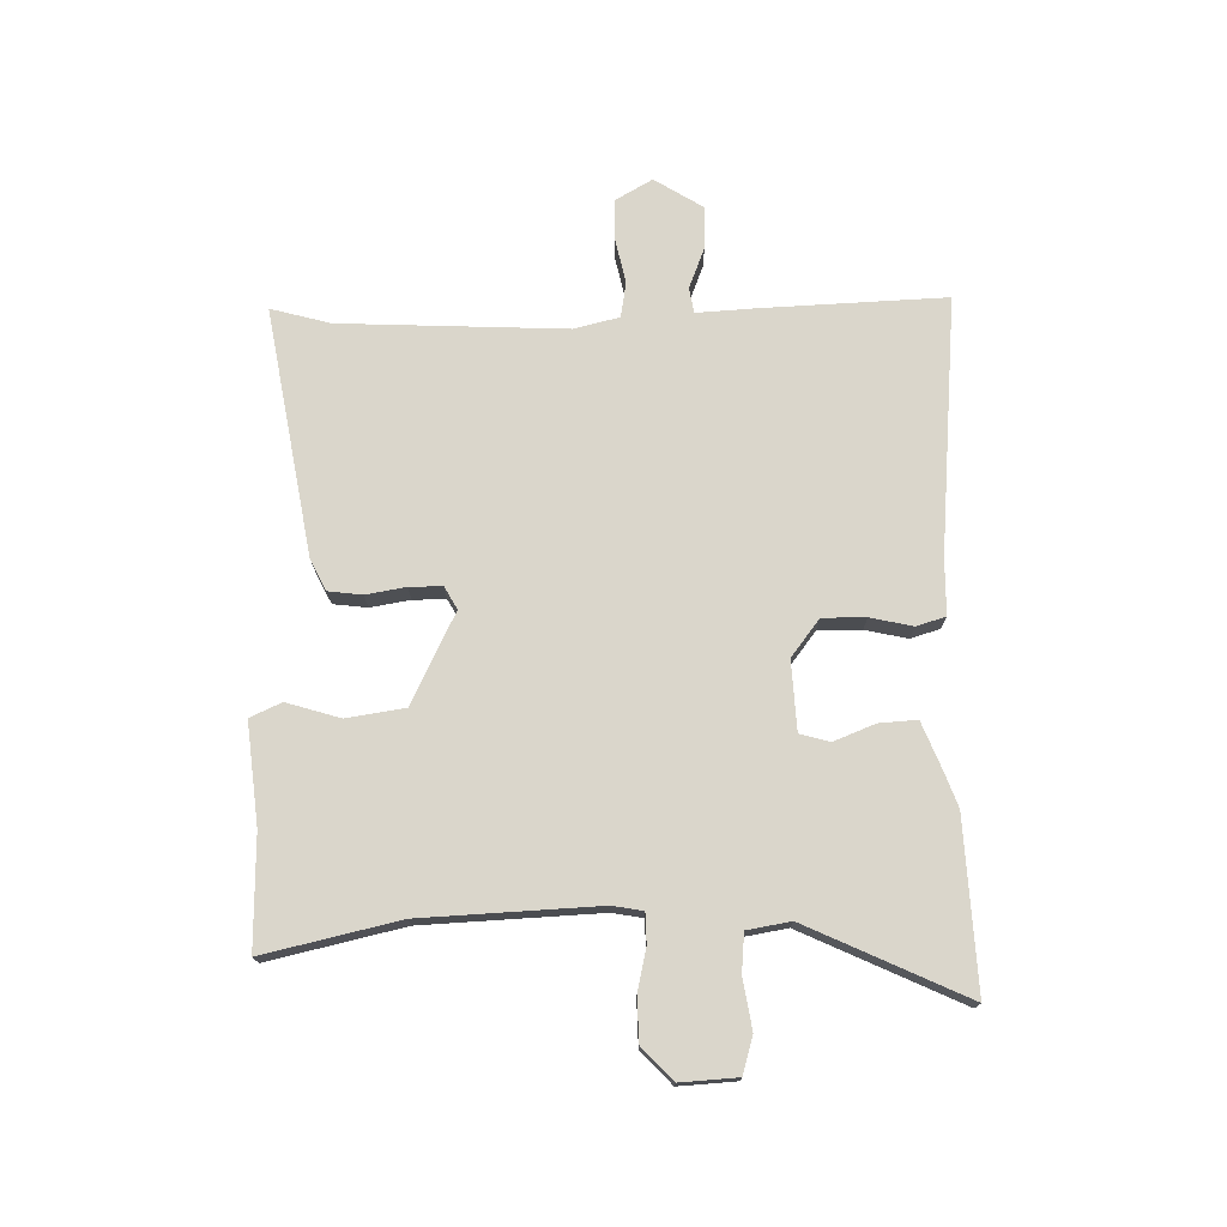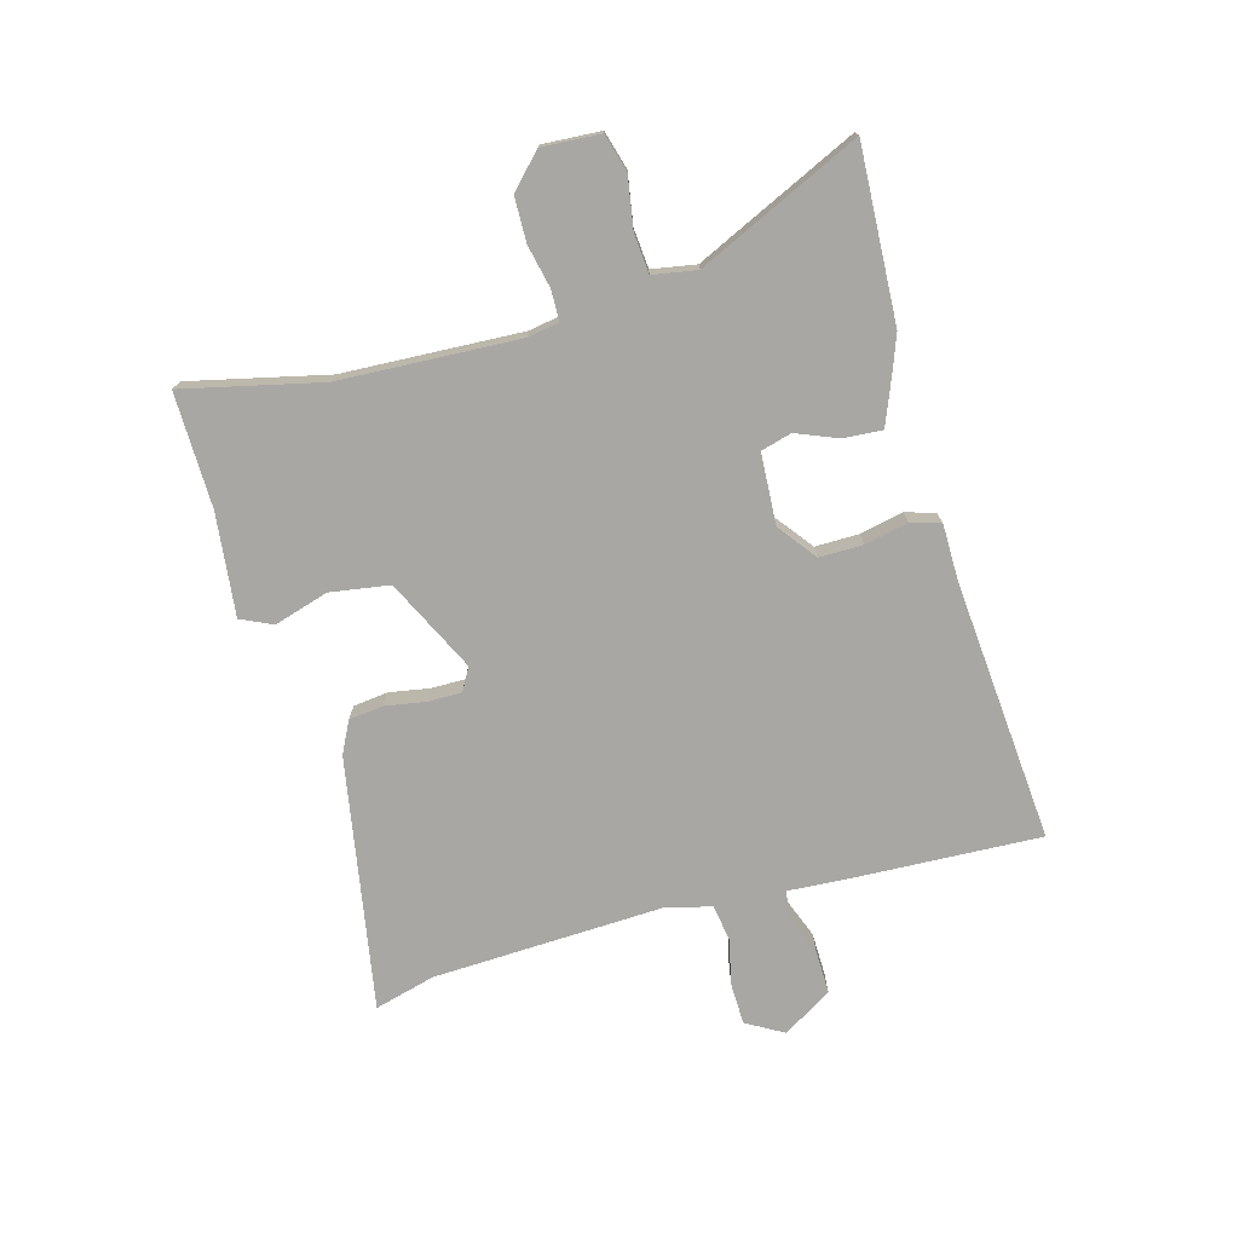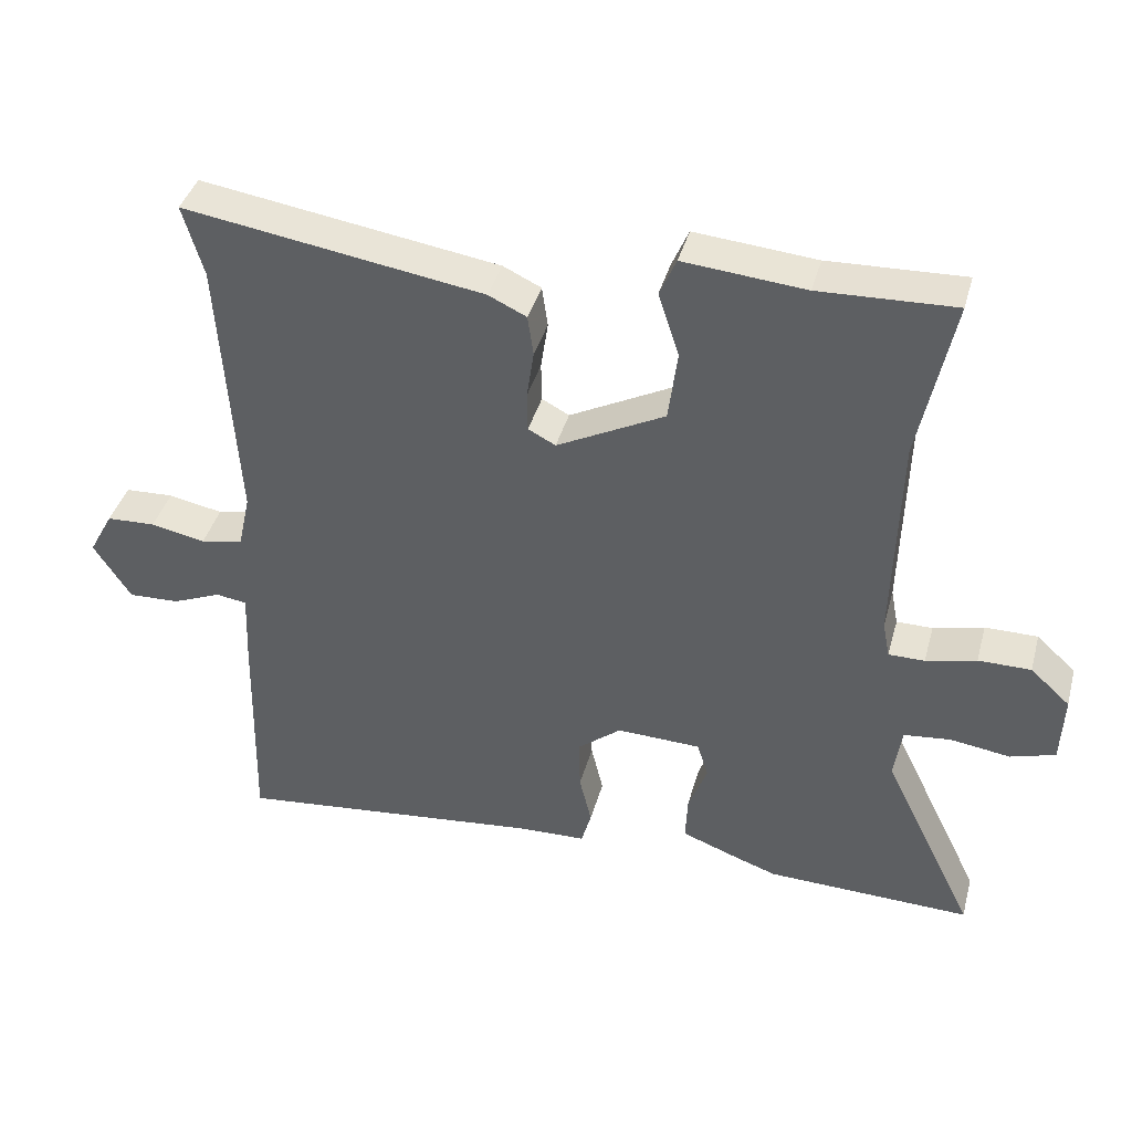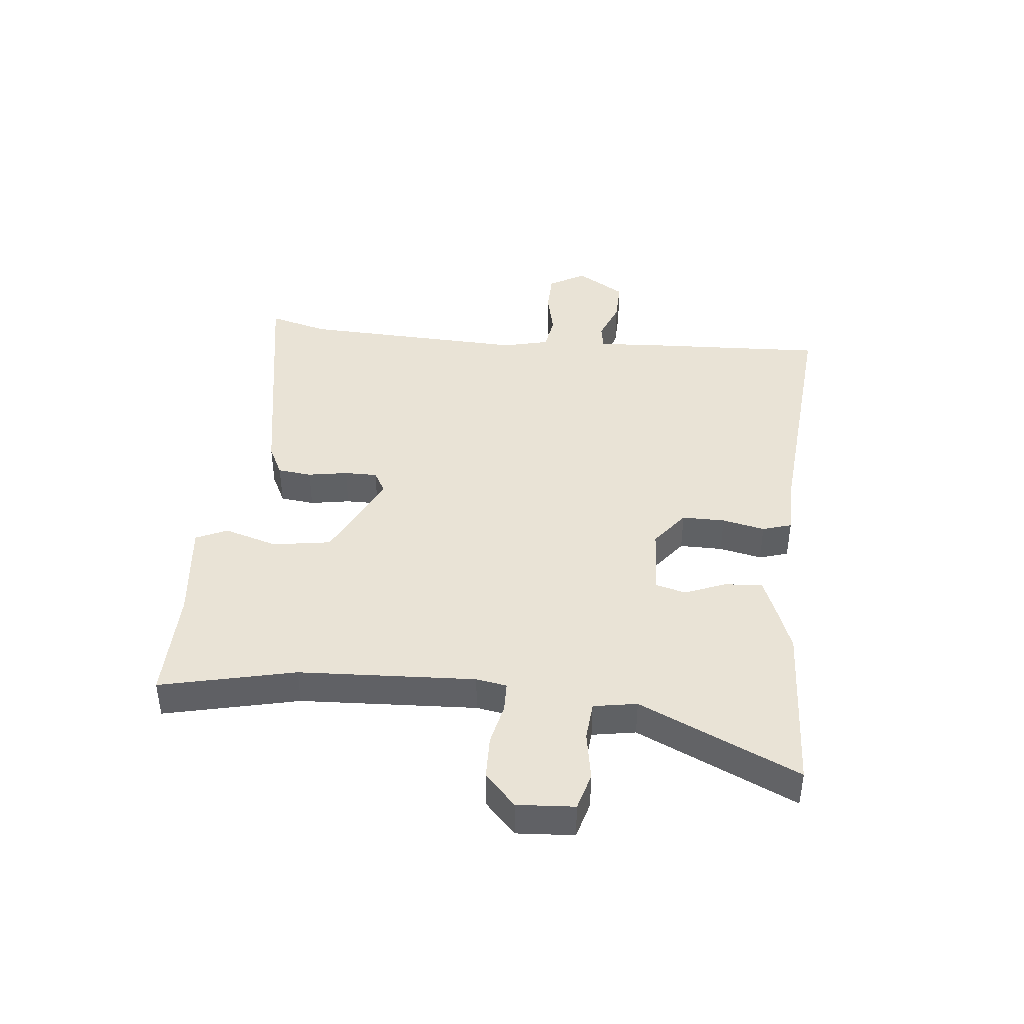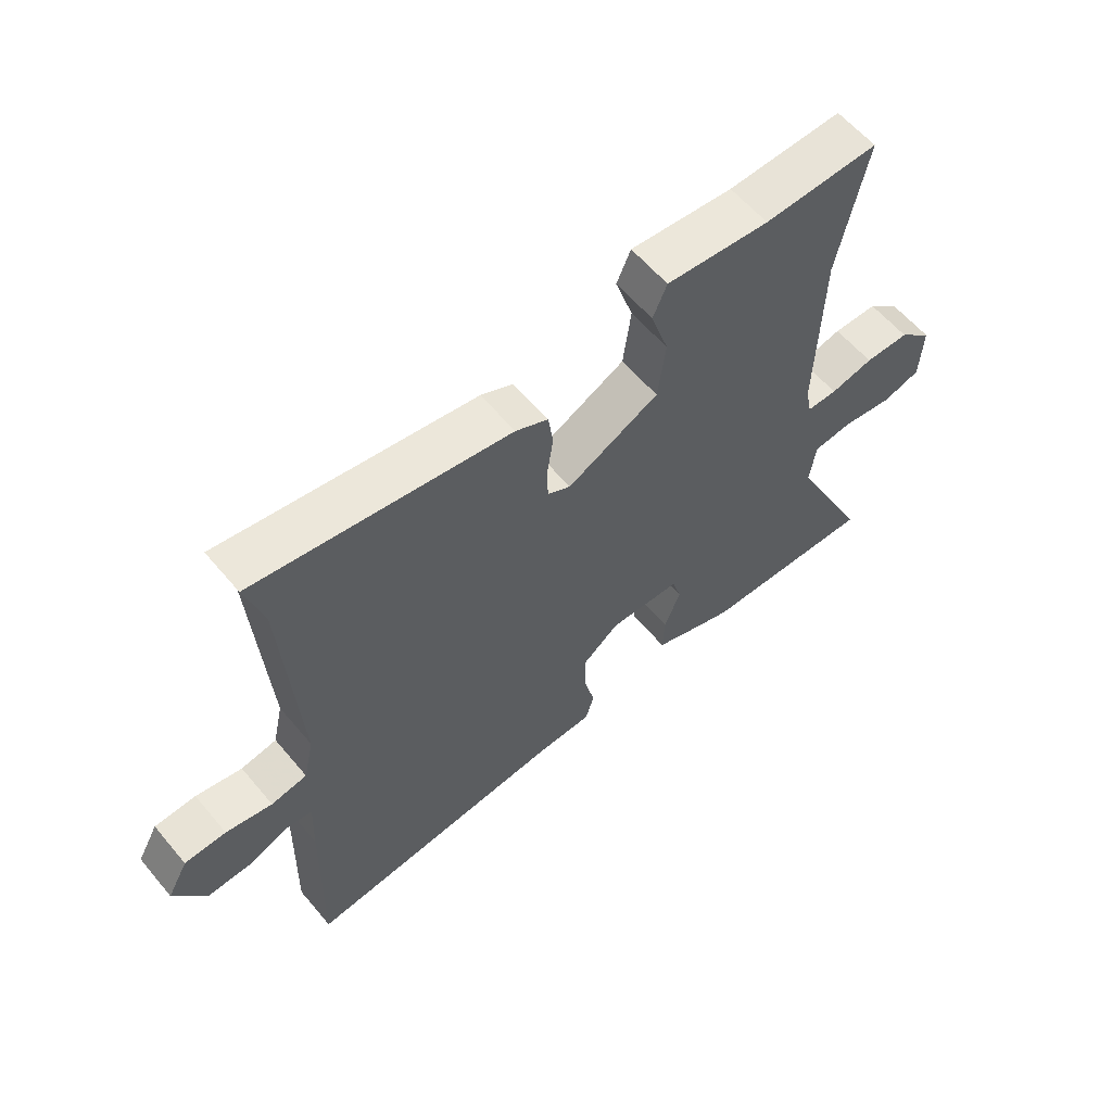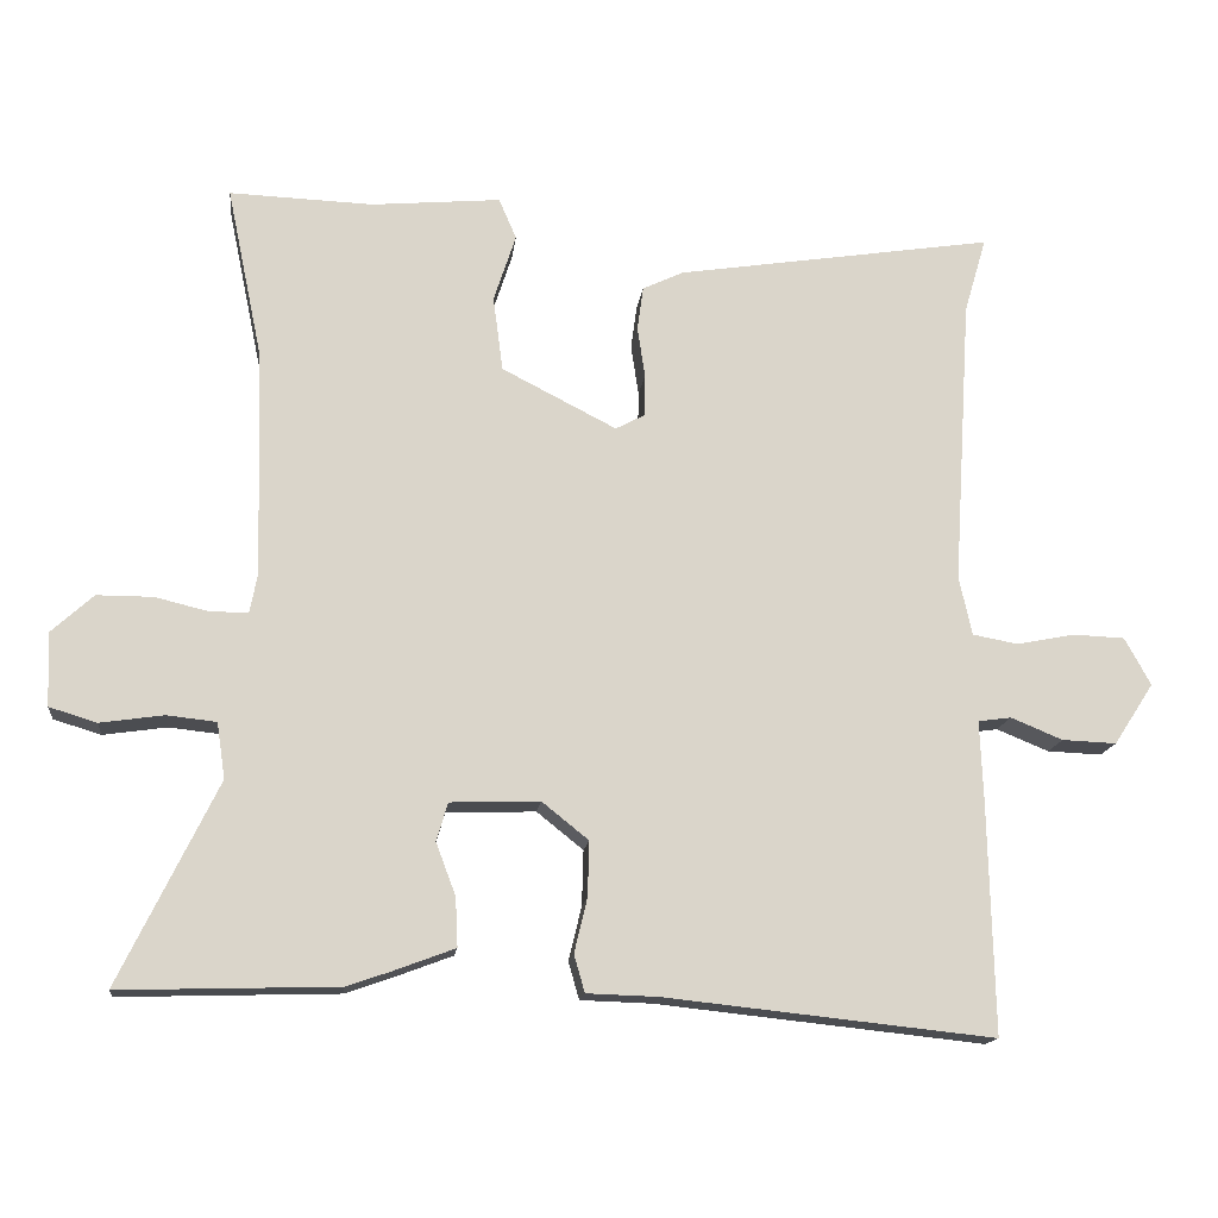
<metadata>
{"format":"obj","ext":"obj","renderer":"f3d","projection":"perspective","resolution":1024,"background":"white","views":[{"elev":73.9,"azim":87.8,"up":"+Y"},{"elev":-74.7,"azim":104.3,"up":"+Y"},{"elev":39.9,"azim":15.0,"up":"+Z"},{"elev":42.0,"azim":94.6,"up":"+Y"},{"elev":59.8,"azim":-39.8,"up":"+Z"},{"elev":-15.2,"azim":173.5,"up":"+Z"}]}
</metadata>
<code>
v 0.511 0.07 0.551
v 0.464 0.07 0.324
v 0.456 0.07 0.028
v 0.466 0.07 -0.023
v 0.516 0.07 -0.023
v 0.586 0.07 -0.006
v 0.659 0.07 -0.006
v 0.714 0.07 -0.056
v 0.71 0.07 -0.152
v 0.648 0.07 -0.171
v 0.565 0.07 -0.159
v 0.5 0.07 -0.166
v 0.489 0.07 -0.239
v 0.618 0.07 -0.503
v 0.333 0.07 -0.495
v 0.275 0.07 -0.475
v 0.195 0.07 -0.445
v 0.198 0.07 -0.381
v 0.224 0.07 -0.312
v 0.209 0.07 -0.262
v 0.092 0.07 -0.258
v 0.031 0.07 -0.307
v 0.033 0.07 -0.379
v 0.05 0.07 -0.45
v 0.036 0.07 -0.499
v -0.057 0.07 -0.502
v -0.487 0.07 -0.548
v -0.48 0.07 -0.239
v -0.476 0.07 -0.14
v -0.519 0.07 -0.134
v -0.587 0.07 -0.162
v -0.658 0.07 -0.165
v -0.71 0.07 -0.085
v -0.676 0.07 -0.023
v -0.608 0.07 -0.02
v -0.532 0.07 -0.035
v -0.473 0.07 -0.024
v -0.456 0.07 0.053
v -0.48 0.07 0.431
v -0.509 0.07 0.53
v -0.093 0.07 0.466
v -0.04 0.07 0.441
v -0.032 0.07 0.384
v -0.042 0.07 0.317
v -0.041 0.07 0.262
v -0.003 0.07 0.242
v 0.147 0.07 0.319
v 0.16 0.07 0.417
v 0.131 0.07 0.506
v 0.154 0.07 0.559
v 0.323 0.07 0.544
v 0.511 0 0.551
v 0.464 0 0.324
v 0.456 0 0.028
v 0.466 0 -0.023
v 0.516 0 -0.023
v 0.586 0 -0.006
v 0.659 0 -0.006
v 0.714 0 -0.056
v 0.71 0 -0.152
v 0.648 0 -0.171
v 0.565 0 -0.159
v 0.5 0 -0.166
v 0.489 0 -0.239
v 0.618 0 -0.503
v 0.333 0 -0.495
v 0.275 0 -0.475
v 0.195 0 -0.445
v 0.198 0 -0.381
v 0.224 0 -0.312
v 0.209 0 -0.262
v 0.092 0 -0.258
v 0.031 0 -0.307
v 0.033 0 -0.379
v 0.05 0 -0.45
v 0.036 0 -0.499
v -0.057 0 -0.502
v -0.487 0 -0.548
v -0.48 0 -0.239
v -0.476 0 -0.14
v -0.519 0 -0.134
v -0.587 0 -0.162
v -0.658 0 -0.165
v -0.71 0 -0.085
v -0.676 0 -0.023
v -0.608 0 -0.02
v -0.532 0 -0.035
v -0.473 0 -0.024
v -0.456 0 0.053
v -0.48 0 0.431
v -0.509 0 0.53
v -0.093 0 0.466
v -0.04 0 0.441
v -0.032 0 0.384
v -0.042 0 0.317
v -0.041 0 0.262
v -0.003 0 0.242
v 0.147 0 0.319
v 0.16 0 0.417
v 0.131 0 0.506
v 0.154 0 0.559
v 0.323 0 0.544
f 48 49 50 51
f 51 1 2
f 48 51 2
f 47 48 2
f 46 47 2 3
f 42 43 44
f 41 42 44
f 40 41 44
f 39 40 44
f 38 39 44 45
f 37 38 45 46
f 34 35 36
f 33 34 36
f 32 33 36
f 31 32 36
f 30 31 36
f 29 30 36 37
f 26 27 28 29
f 26 29 37
f 25 26 37
f 24 25 37
f 23 24 37
f 22 23 37 46
f 17 18 19
f 16 17 19
f 15 16 19
f 14 15 19
f 13 14 19
f 12 13 19 20
f 9 10 11
f 8 9 11
f 7 8 11
f 6 7 11
f 5 6 11
f 4 5 11 12
f 46 3 4
f 12 20 21
f 4 12 21
f 46 4 21
f 21 22 46
f 102 101 100 99
f 53 52 102
f 53 102 99
f 53 99 98
f 54 53 98 97
f 95 94 93
f 95 93 92
f 95 92 91
f 95 91 90
f 96 95 90 89
f 97 96 89 88
f 87 86 85
f 87 85 84
f 87 84 83
f 87 83 82
f 87 82 81
f 88 87 81 80
f 80 79 78 77
f 88 80 77
f 88 77 76
f 88 76 75
f 88 75 74
f 97 88 74 73
f 70 69 68
f 70 68 67
f 70 67 66
f 70 66 65
f 70 65 64
f 71 70 64 63
f 62 61 60
f 62 60 59
f 62 59 58
f 62 58 57
f 62 57 56
f 63 62 56 55
f 55 54 97
f 72 71 63
f 72 63 55
f 72 55 97
f 97 73 72
f 1 52 53 2
f 2 53 54 3
f 3 54 55 4
f 4 55 56 5
f 5 56 57 6
f 6 57 58 7
f 7 58 59 8
f 8 59 60 9
f 9 60 61 10
f 10 61 62 11
f 11 62 63 12
f 12 63 64 13
f 13 64 65 14
f 14 65 66 15
f 15 66 67 16
f 16 67 68 17
f 17 68 69 18
f 18 69 70 19
f 19 70 71 20
f 20 71 72 21
f 21 72 73 22
f 22 73 74 23
f 23 74 75 24
f 24 75 76 25
f 25 76 77 26
f 26 77 78 27
f 27 78 79 28
f 28 79 80 29
f 29 80 81 30
f 30 81 82 31
f 31 82 83 32
f 32 83 84 33
f 33 84 85 34
f 34 85 86 35
f 35 86 87 36
f 36 87 88 37
f 37 88 89 38
f 38 89 90 39
f 39 90 91 40
f 40 91 92 41
f 41 92 93 42
f 42 93 94 43
f 43 94 95 44
f 44 95 96 45
f 45 96 97 46
f 46 97 98 47
f 47 98 99 48
f 48 99 100 49
f 49 100 101 50
f 50 101 102 51
f 51 102 52 1

</code>
